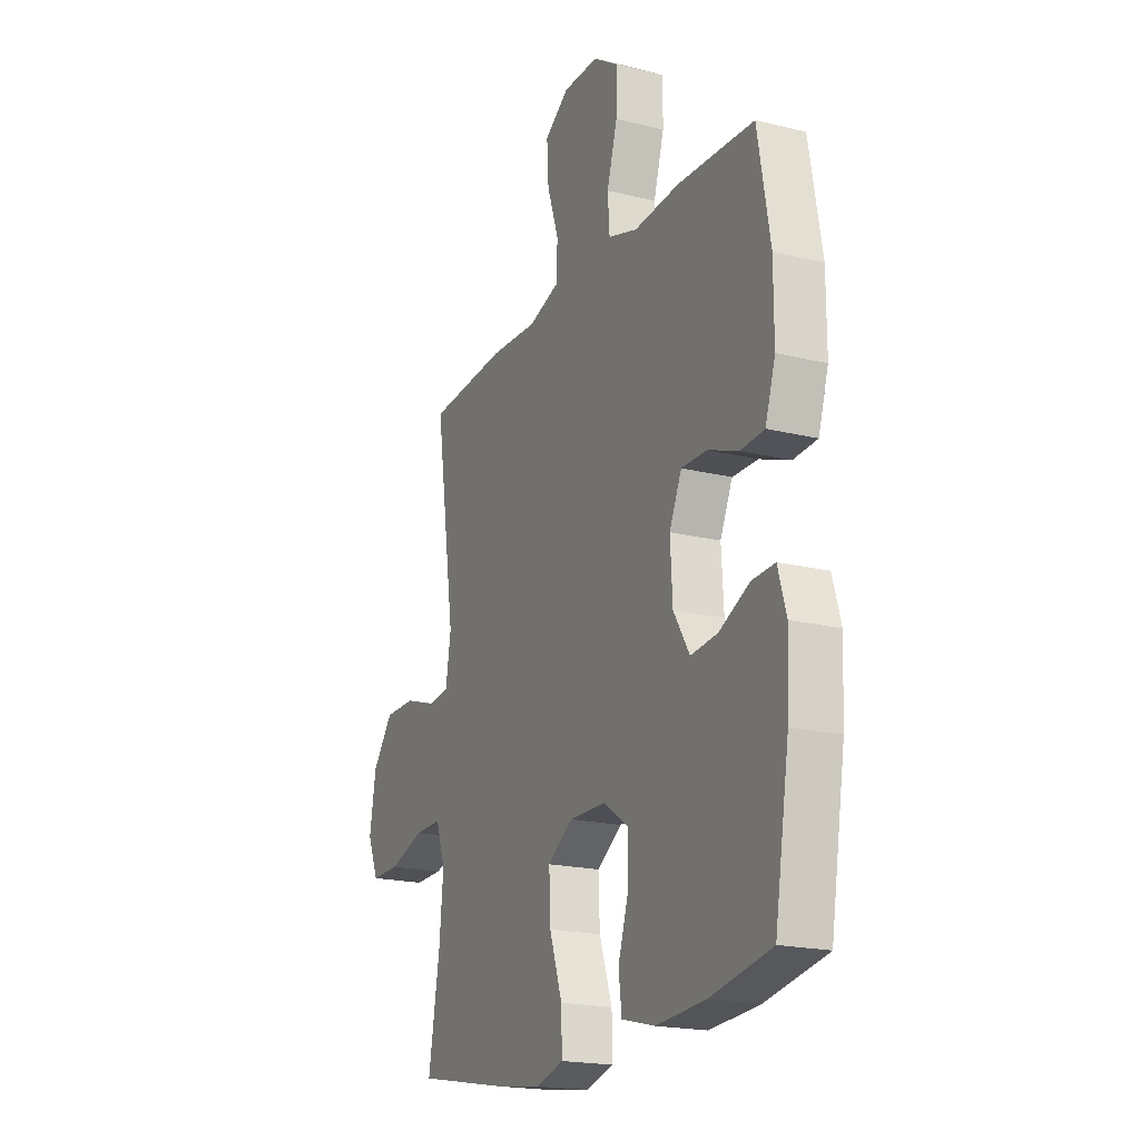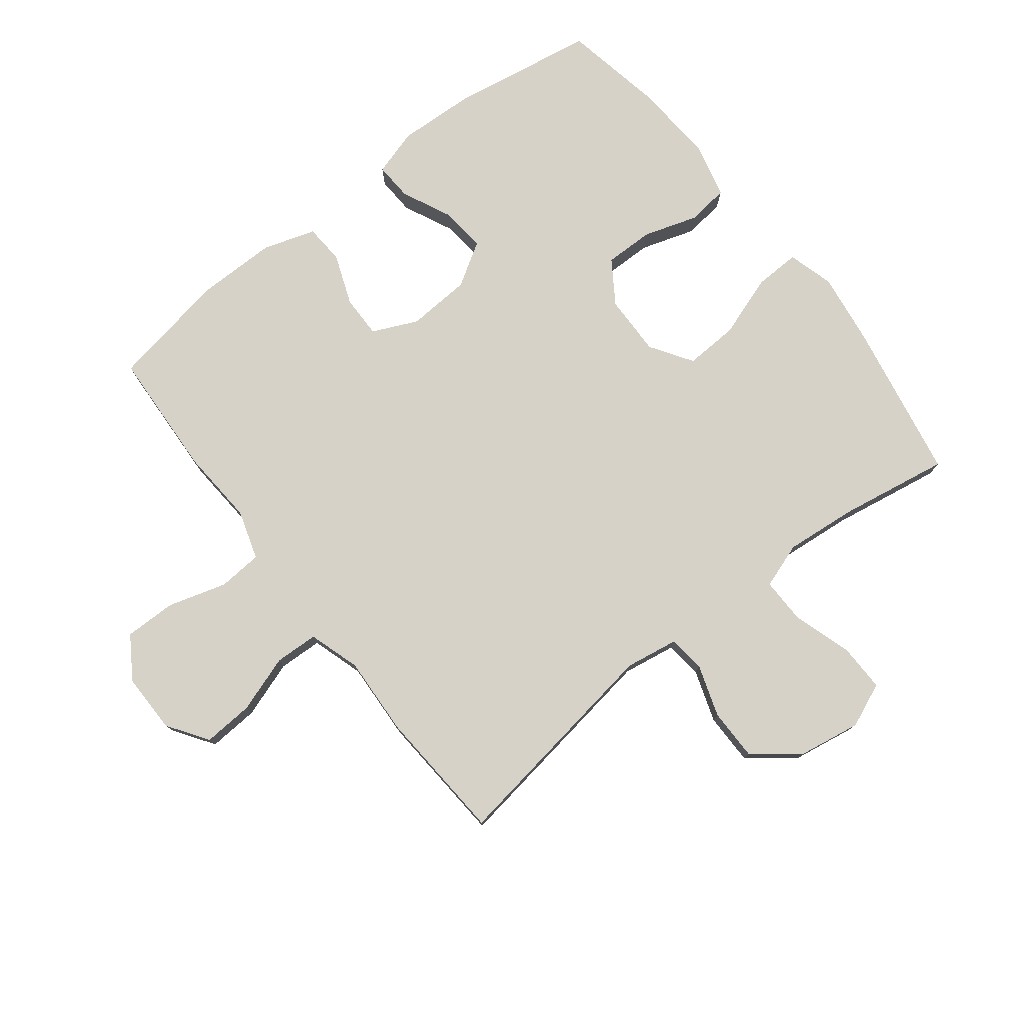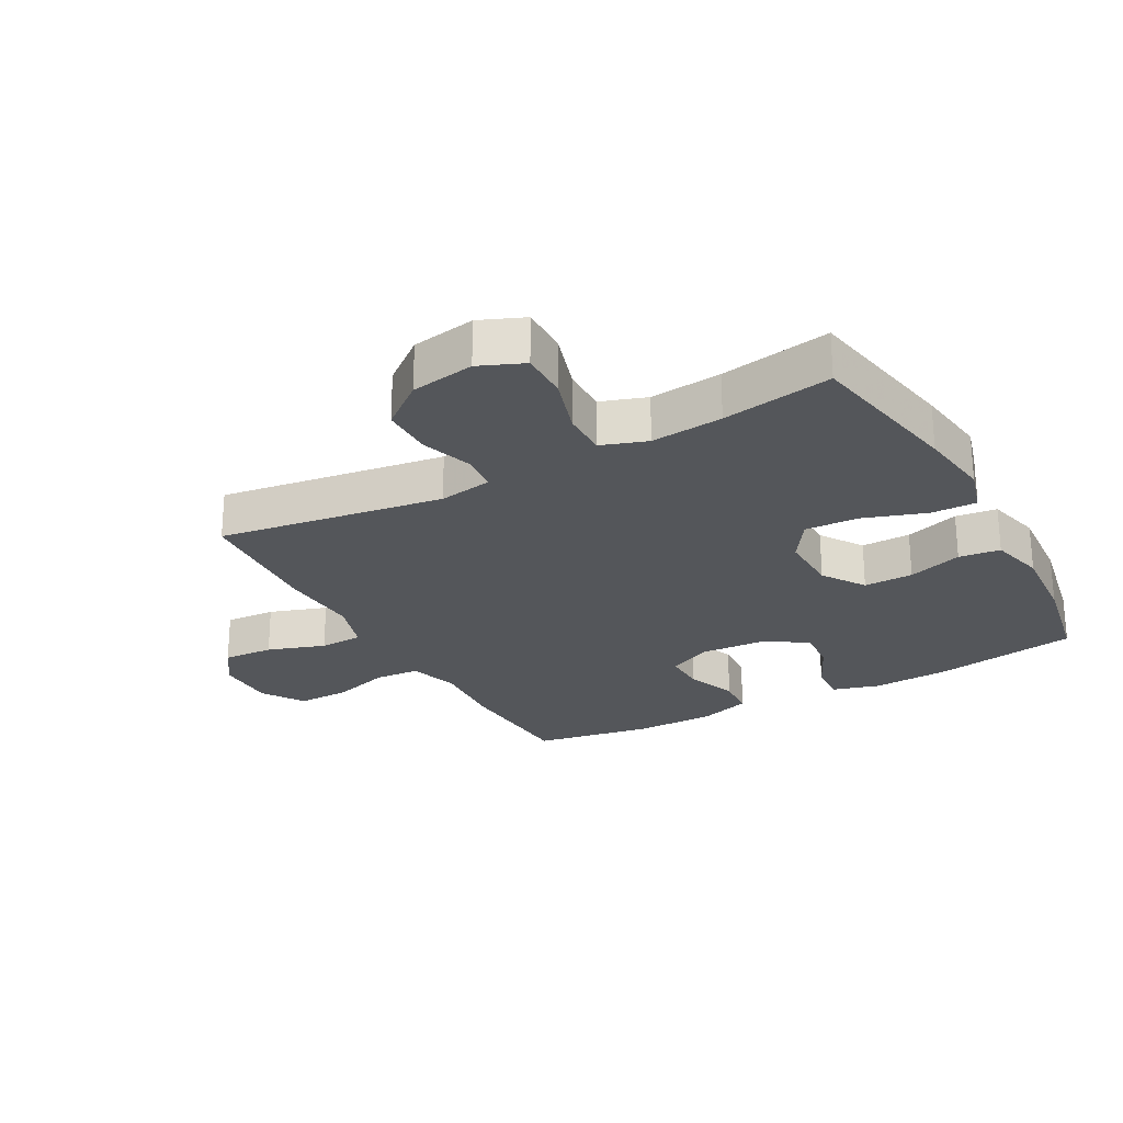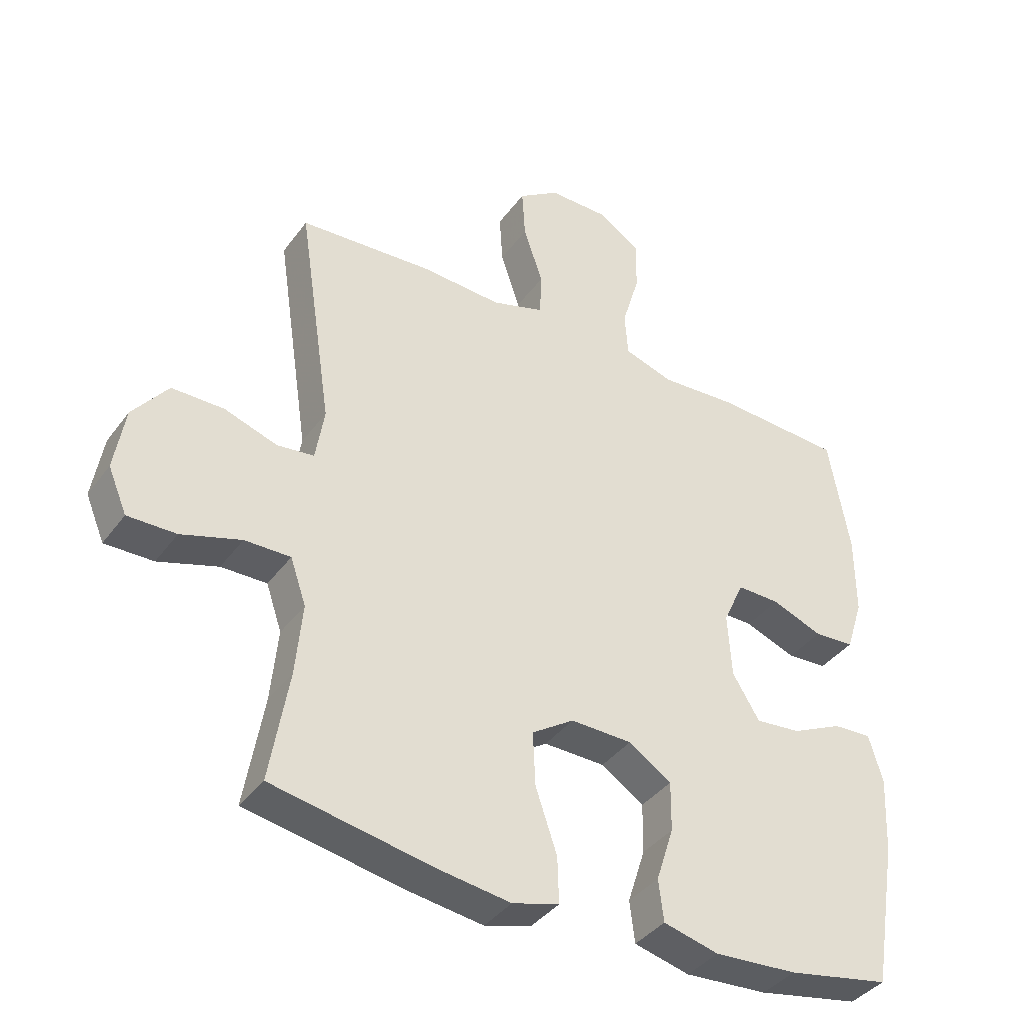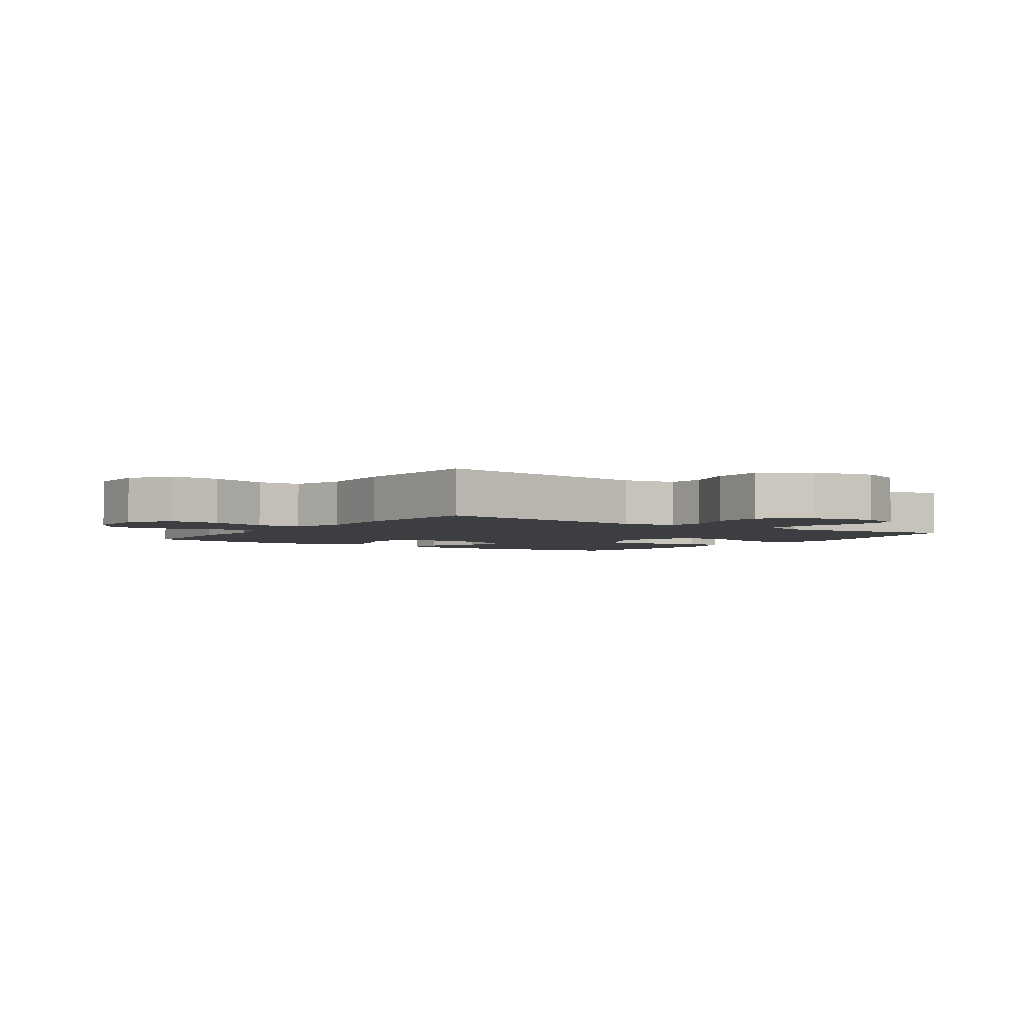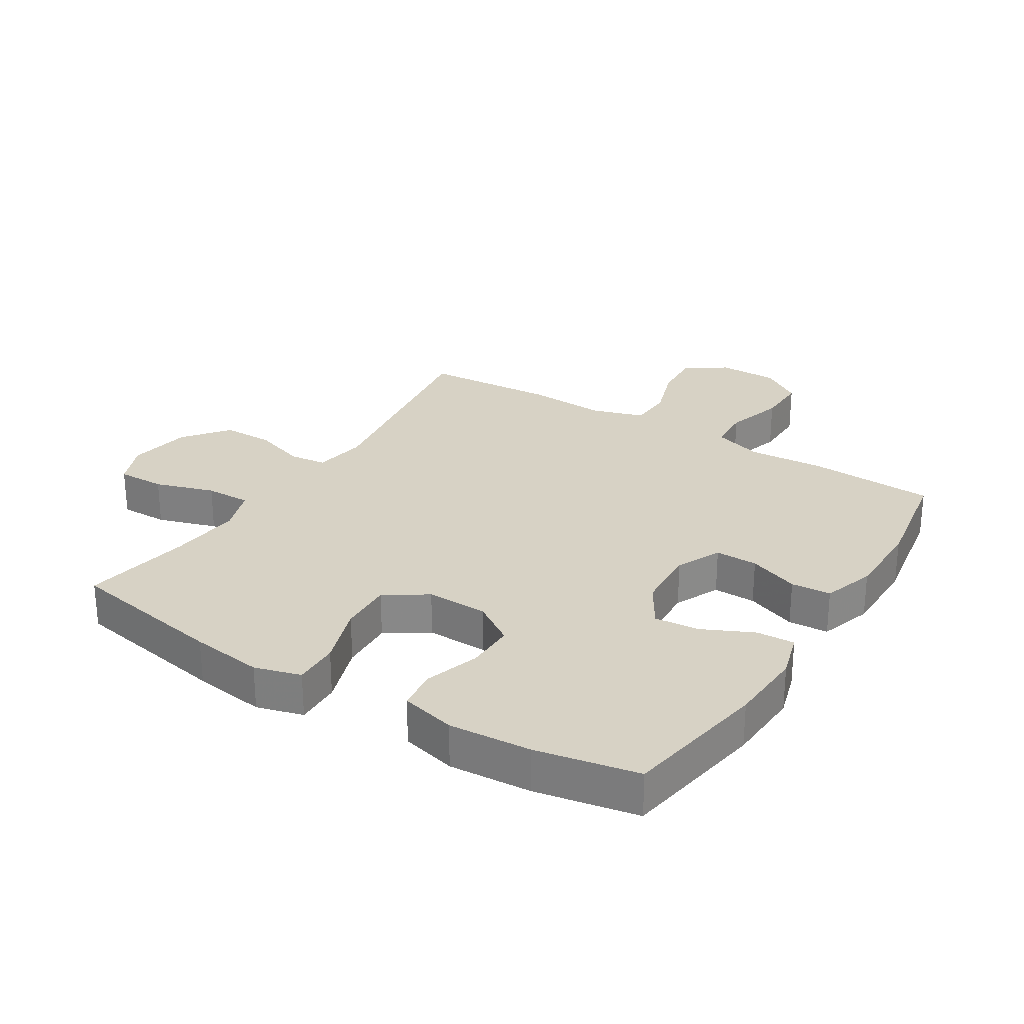
<metadata>
{"format":"obj","ext":"obj","renderer":"f3d","projection":"perspective","resolution":1024,"background":"white","views":[{"elev":-19.5,"azim":-114.7,"up":"+Z"},{"elev":77.7,"azim":52.0,"up":"+Y"},{"elev":-25.1,"azim":118.9,"up":"+Y"},{"elev":-38.8,"azim":147.7,"up":"+Z"},{"elev":-3.2,"azim":55.5,"up":"+Y"},{"elev":27.2,"azim":-148.0,"up":"+Y"}]}
</metadata>
<code>
v 0.5 0.07 -0.5
v 0.245 0.07 -0.547
v 0.129 0.07 -0.563
v 0.055 0.07 -0.542
v 0.057 0.07 -0.469
v 0.091 0.07 -0.369
v 0.095 0.07 -0.283
v 0.028 0.07 -0.239
v -0.07 0.07 -0.241
v -0.138 0.07 -0.286
v -0.137 0.07 -0.365
v -0.109 0.07 -0.452
v -0.117 0.07 -0.518
v -0.205 0.07 -0.54
v -0.337 0.07 -0.531
v -0.5 0.07 -0.5
v -0.539 0.07 -0.267
v -0.545 0.07 -0.145
v -0.523 0.07 -0.07
v -0.462 0.07 -0.073
v -0.381 0.07 -0.111
v -0.309 0.07 -0.118
v -0.266 0.07 -0.048
v -0.26 0.07 0.054
v -0.293 0.07 0.126
v -0.361 0.07 0.125
v -0.442 0.07 0.094
v -0.506 0.07 0.098
v -0.533 0.07 0.182
v -0.533 0.07 0.311
v -0.5 0.07 0.5
v -0.296 0.07 0.511
v -0.174 0.07 0.503
v -0.095 0.07 0.528
v -0.09 0.07 0.599
v -0.118 0.07 0.693
v -0.119 0.07 0.776
v -0.052 0.07 0.82
v 0.044 0.07 0.82
v 0.109 0.07 0.776
v 0.104 0.07 0.695
v 0.073 0.07 0.603
v 0.076 0.07 0.533
v 0.159 0.07 0.507
v 0.287 0.07 0.514
v 0.5 0.07 0.5
v 0.446 0.07 0.14
v 0.46 0.07 0.055
v 0.519 0.07 0.048
v 0.603 0.07 0.076
v 0.686 0.07 0.076
v 0.742 0.07 0.005
v 0.759 0.07 -0.097
v 0.729 0.07 -0.168
v 0.652 0.07 -0.167
v 0.557 0.07 -0.137
v 0.484 0.07 -0.136
v 0.459 0.07 -0.209
v 0.47 0.07 -0.324
v 0.5 0 -0.5
v 0.245 0 -0.547
v 0.129 0 -0.563
v 0.055 0 -0.542
v 0.057 0 -0.469
v 0.091 0 -0.369
v 0.095 0 -0.283
v 0.028 0 -0.239
v -0.07 0 -0.241
v -0.138 0 -0.286
v -0.137 0 -0.365
v -0.109 0 -0.452
v -0.117 0 -0.518
v -0.205 0 -0.54
v -0.337 0 -0.531
v -0.5 0 -0.5
v -0.539 0 -0.267
v -0.545 0 -0.145
v -0.523 0 -0.07
v -0.462 0 -0.073
v -0.381 0 -0.111
v -0.309 0 -0.118
v -0.266 0 -0.048
v -0.26 0 0.054
v -0.293 0 0.126
v -0.361 0 0.125
v -0.442 0 0.094
v -0.506 0 0.098
v -0.533 0 0.182
v -0.533 0 0.311
v -0.5 0 0.5
v -0.296 0 0.511
v -0.174 0 0.503
v -0.095 0 0.528
v -0.09 0 0.599
v -0.118 0 0.693
v -0.119 0 0.776
v -0.052 0 0.82
v 0.044 0 0.82
v 0.109 0 0.776
v 0.104 0 0.695
v 0.073 0 0.603
v 0.076 0 0.533
v 0.159 0 0.507
v 0.287 0 0.514
v 0.5 0 0.5
v 0.446 0 0.14
v 0.46 0 0.055
v 0.519 0 0.048
v 0.603 0 0.076
v 0.686 0 0.076
v 0.742 0 0.005
v 0.759 0 -0.097
v 0.729 0 -0.168
v 0.652 0 -0.167
v 0.557 0 -0.137
v 0.484 0 -0.136
v 0.459 0 -0.209
v 0.47 0 -0.324
f 54 55 56
f 53 54 56
f 52 53 56
f 51 52 56
f 50 51 56
f 49 50 56
f 48 49 56 57
f 47 48 57 58
f 44 45 46 47
f 43 44 47 58
f 40 41 42
f 39 40 42
f 38 39 42
f 37 38 42
f 36 37 42
f 35 36 42
f 34 35 42 43
f 43 58 59
f 34 43 59
f 33 34 59
f 31 32 33
f 30 31 33
f 29 30 33
f 28 29 33
f 27 28 33
f 26 27 33
f 19 20 21
f 18 19 21
f 17 18 21
f 16 17 21
f 15 16 21
f 14 15 21
f 13 14 21
f 12 13 21
f 11 12 21
f 10 11 21 22
f 9 10 22 23
f 4 5 6
f 3 4 6
f 2 3 6
f 1 2 6
f 59 1 6
f 59 6 7
f 33 59 7 8
f 25 26 33
f 33 8 9
f 25 33 9
f 24 25 9
f 9 23 24
f 115 114 113
f 115 113 112
f 115 112 111
f 115 111 110
f 115 110 109
f 115 109 108
f 116 115 108 107
f 117 116 107 106
f 106 105 104 103
f 117 106 103 102
f 101 100 99
f 101 99 98
f 101 98 97
f 101 97 96
f 101 96 95
f 101 95 94
f 102 101 94 93
f 118 117 102
f 118 102 93
f 118 93 92
f 92 91 90
f 92 90 89
f 92 89 88
f 92 88 87
f 92 87 86
f 92 86 85
f 80 79 78
f 80 78 77
f 80 77 76
f 80 76 75
f 80 75 74
f 80 74 73
f 80 73 72
f 80 72 71
f 80 71 70
f 81 80 70 69
f 82 81 69 68
f 65 64 63
f 65 63 62
f 65 62 61
f 65 61 60
f 65 60 118
f 66 65 118
f 67 66 118 92
f 92 85 84
f 68 67 92
f 68 92 84
f 68 84 83
f 83 82 68
f 1 60 61 2
f 2 61 62 3
f 3 62 63 4
f 4 63 64 5
f 5 64 65 6
f 6 65 66 7
f 7 66 67 8
f 8 67 68 9
f 9 68 69 10
f 10 69 70 11
f 11 70 71 12
f 12 71 72 13
f 13 72 73 14
f 14 73 74 15
f 15 74 75 16
f 16 75 76 17
f 17 76 77 18
f 18 77 78 19
f 19 78 79 20
f 20 79 80 21
f 21 80 81 22
f 22 81 82 23
f 23 82 83 24
f 24 83 84 25
f 25 84 85 26
f 26 85 86 27
f 27 86 87 28
f 28 87 88 29
f 29 88 89 30
f 30 89 90 31
f 31 90 91 32
f 32 91 92 33
f 33 92 93 34
f 34 93 94 35
f 35 94 95 36
f 36 95 96 37
f 37 96 97 38
f 38 97 98 39
f 39 98 99 40
f 40 99 100 41
f 41 100 101 42
f 42 101 102 43
f 43 102 103 44
f 44 103 104 45
f 45 104 105 46
f 46 105 106 47
f 47 106 107 48
f 48 107 108 49
f 49 108 109 50
f 50 109 110 51
f 51 110 111 52
f 52 111 112 53
f 53 112 113 54
f 54 113 114 55
f 55 114 115 56
f 56 115 116 57
f 57 116 117 58
f 58 117 118 59
f 59 118 60 1

</code>
